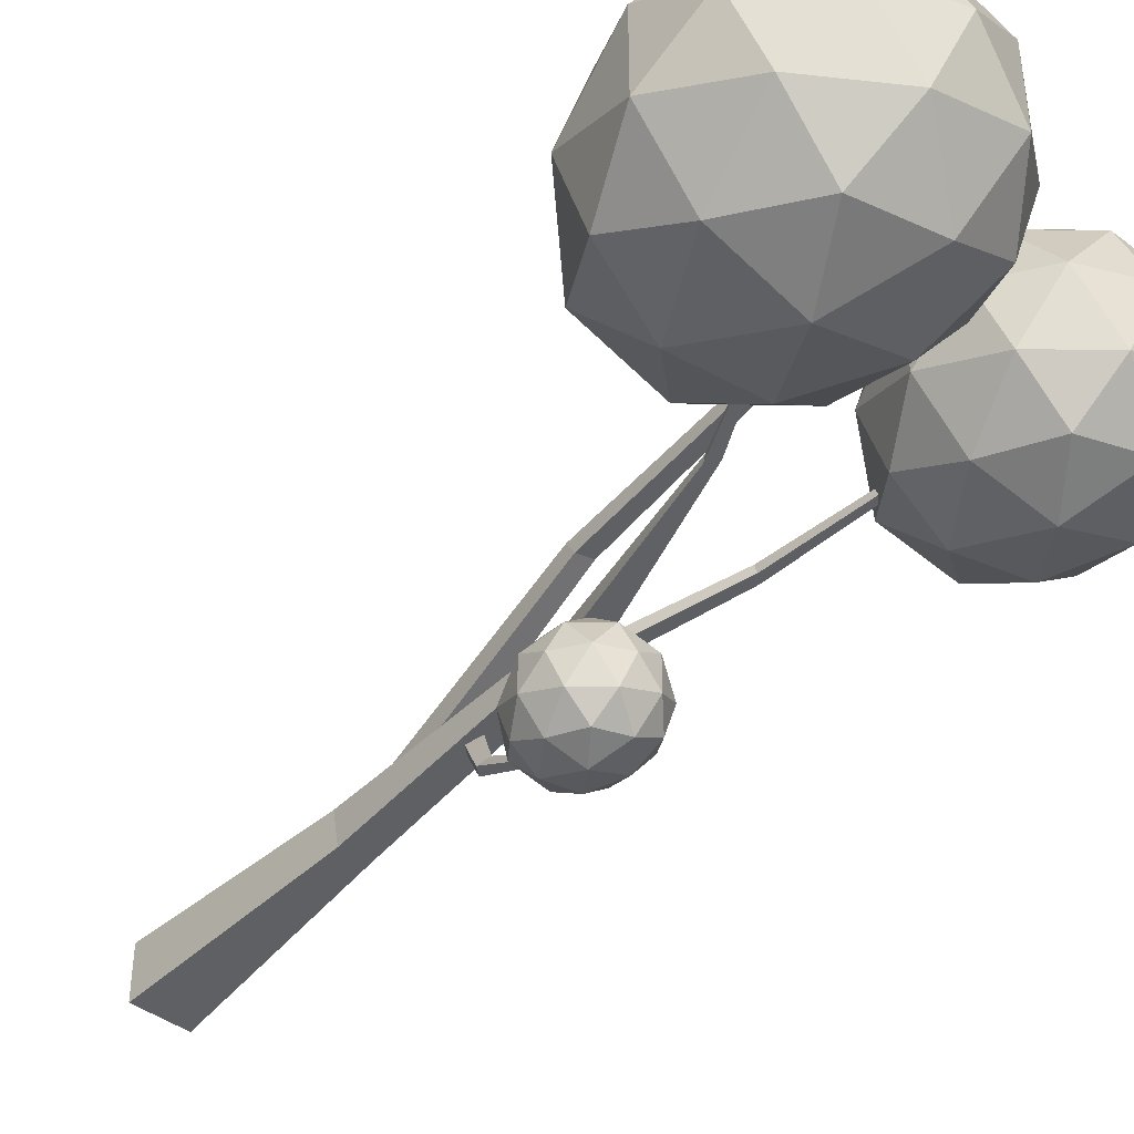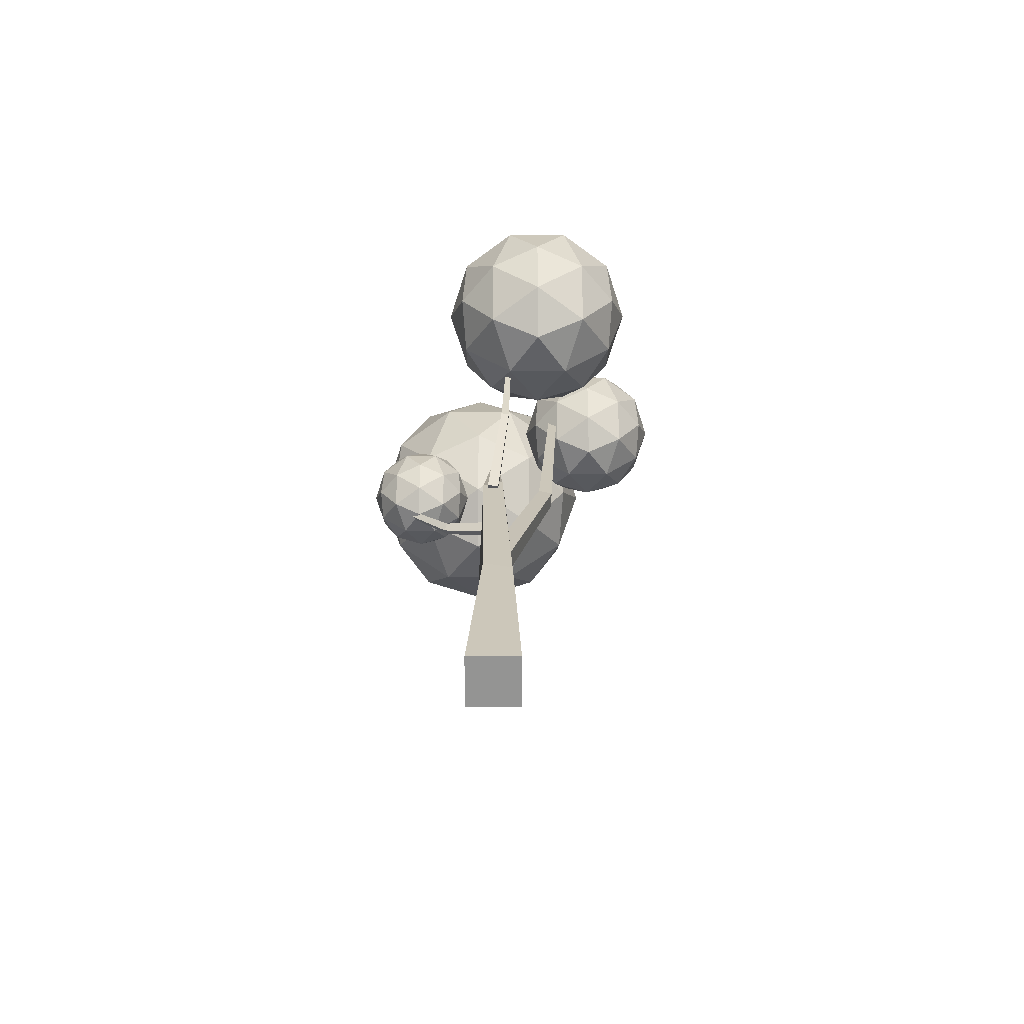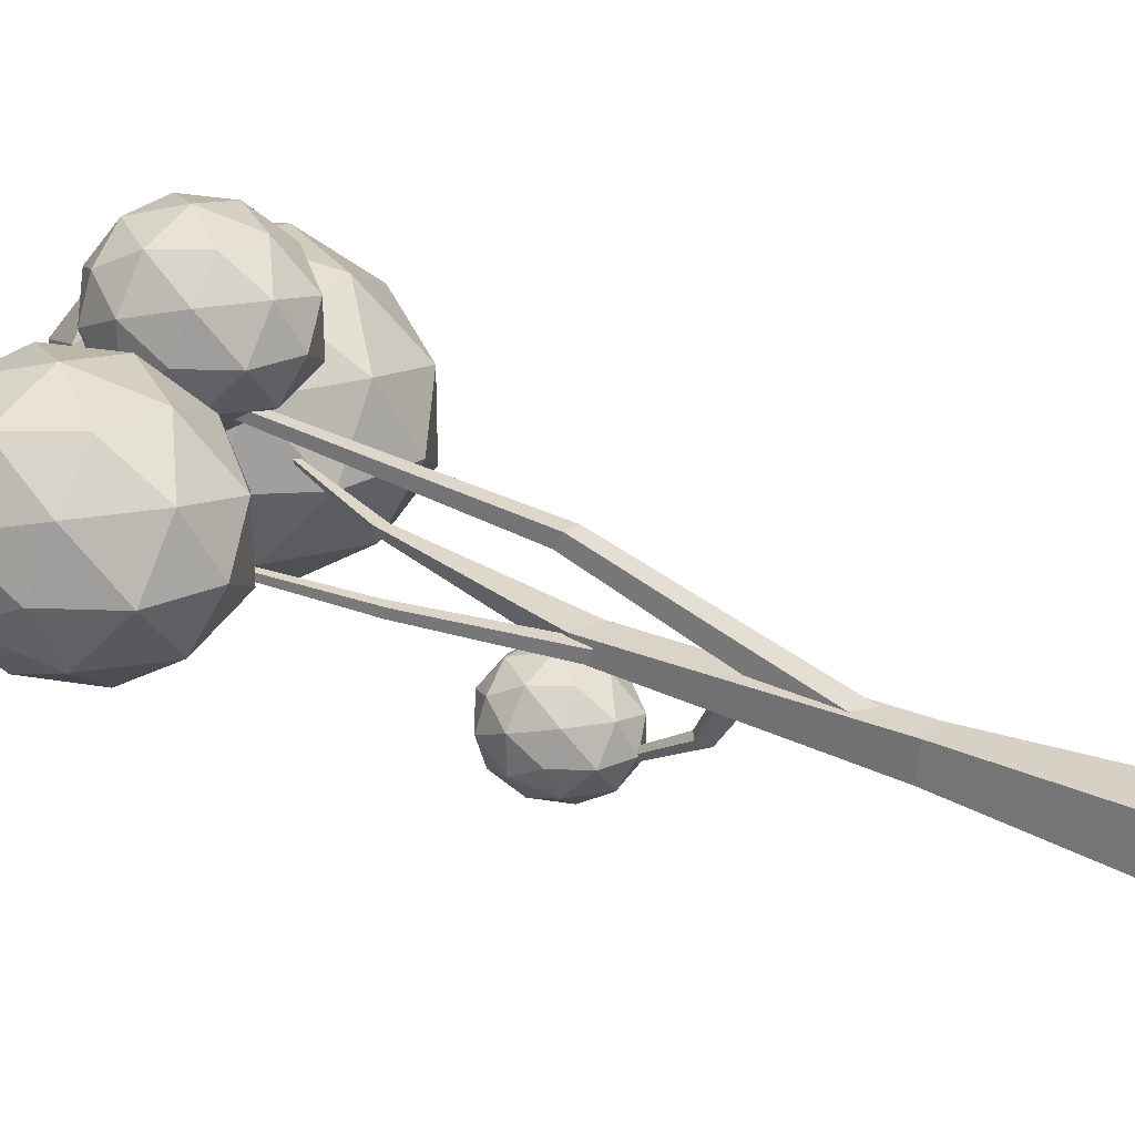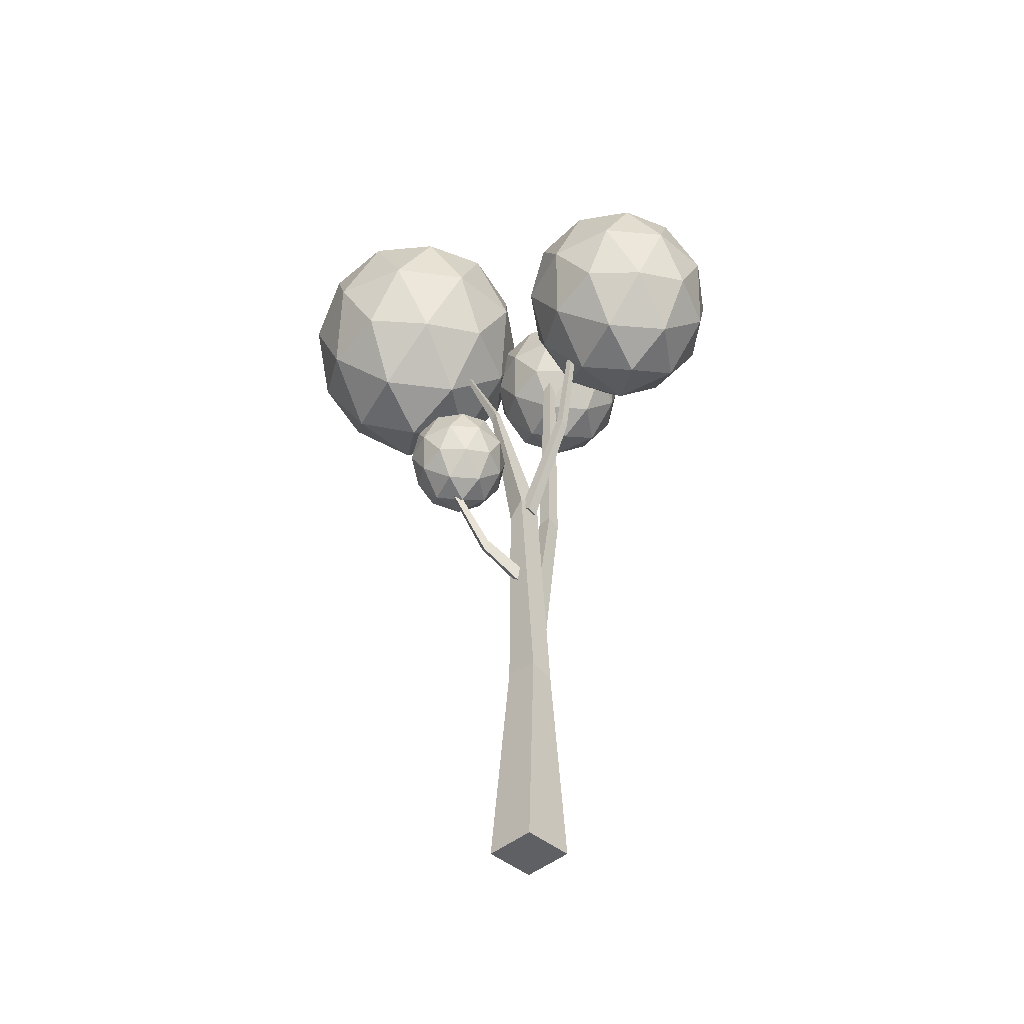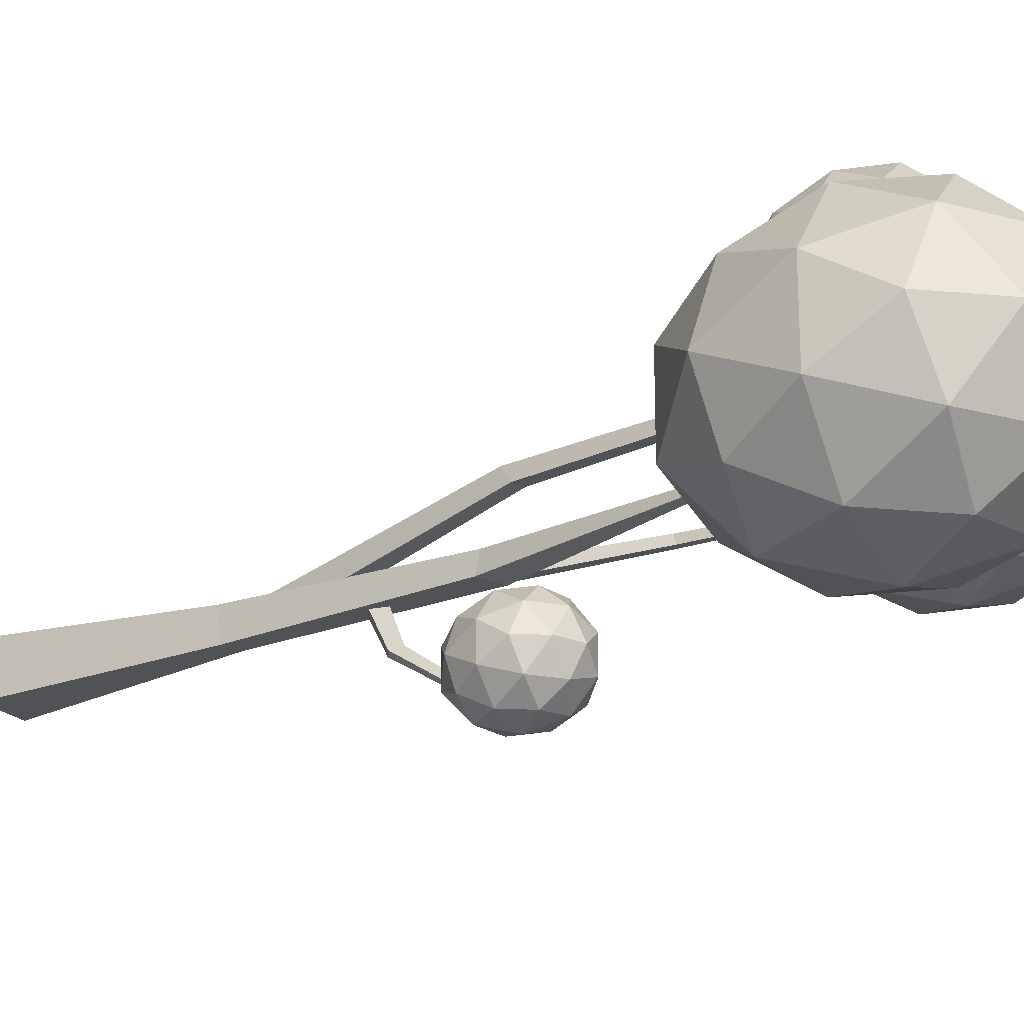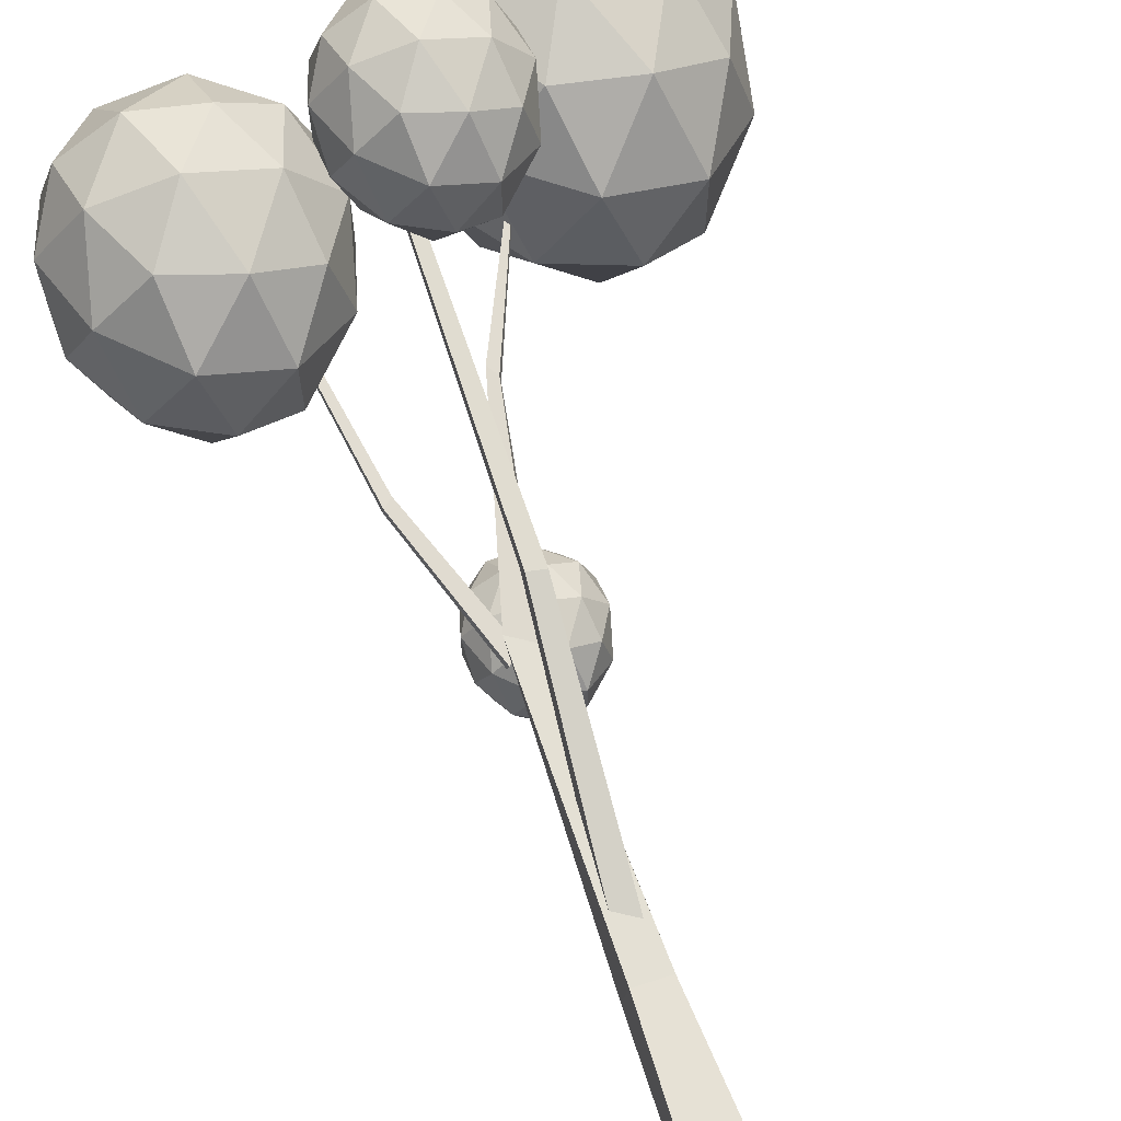
<metadata>
{"format":"obj","ext":"obj","renderer":"f3d","projection":"perspective","resolution":1024,"background":"white","views":[{"elev":-44.6,"azim":140.2,"up":"+Z"},{"elev":-67.0,"azim":-89.9,"up":"+Y"},{"elev":31.5,"azim":-58.4,"up":"+Z"},{"elev":-43.3,"azim":-135.0,"up":"+Y"},{"elev":-22.6,"azim":122.4,"up":"+Z"},{"elev":69.2,"azim":-20.0,"up":"+Z"}]}
</metadata>
<code>
o Tree_005_GEO
v 1.512 6.094 -0.2333
v 2.346 6.924 0.3722
v 1.194 6.924 0.7464
v 0.4822 6.924 -0.2333
v 1.194 6.924 -1.213
v 2.346 6.924 -0.8388
v 1.831 8.091 0.7464
v 0.6789 8.091 0.3722
v 0.6789 8.091 -0.8388
v 1.831 8.091 -1.213
v 2.542 8.091 -0.2333
v 1.512 8.743 -0.2333
v 1.325 6.333 0.3425
v 2.002 6.333 0.1226
v 1.815 6.813 0.6984
v 2.492 6.813 -0.2333
v 2.002 6.333 -0.5892
v 0.9068 6.333 -0.2333
v 0.7197 6.813 0.3425
v 1.325 6.333 -0.8092
v 0.7197 6.813 -0.8092
v 1.815 6.813 -1.165
v 2.608 7.528 0.1226
v 2.608 7.528 -0.5892
v 1.512 7.528 0.9184
v 2.189 7.528 0.6985
v 0.417 7.528 0.1226
v 0.8354 7.528 0.6985
v 0.8354 7.528 -1.165
v 0.417 7.528 -0.5892
v 2.189 7.528 -1.165
v 1.512 7.528 -1.385
v 2.305 8.186 0.3425
v 1.21 8.186 0.6984
v 0.5326 8.186 -0.2333
v 1.21 8.186 -1.165
v 2.305 8.186 -0.8092
v 1.699 8.571 0.3425
v 2.118 8.571 -0.2333
v 1.022 8.571 0.1226
v 1.022 8.571 -0.5892
v 1.699 8.571 -0.8092
v 0.3709 6.101 0.9997
v 0.9229 6.532 1.36
v 0.2416 6.614 1.583
v -0.1794 6.665 0.9997
v 0.2416 6.614 0.4159
v 0.9229 6.532 0.6389
v 0.7012 7.259 1.583
v 0.01991 7.341 1.36
v 0.01991 7.341 0.6389
v 0.7012 7.259 0.4159
v 1.122 7.209 0.9997
v 0.5593 7.668 0.9997
v 0.2772 6.255 1.343
v 0.6777 6.207 1.212
v 0.6011 6.504 1.555
v 1.002 6.456 0.9997
v 0.6777 6.207 0.7876
v 0.0297 6.285 0.9997
v -0.04682 6.582 1.343
v 0.2772 6.255 0.6566
v -0.04682 6.582 0.6566
v 0.6011 6.504 0.4445
v 1.121 6.871 1.212
v 1.121 6.871 0.7876
v 0.4728 6.949 1.686
v 0.8733 6.9 1.555
v -0.1751 7.026 1.212
v 0.07238 6.997 1.555
v 0.07238 6.997 0.4445
v -0.1751 7.026 0.7876
v 0.8733 6.9 0.4445
v 0.4728 6.949 0.3134
v 0.9885 7.282 1.343
v 0.3406 7.36 1.555
v -0.05987 7.408 0.9997
v 0.3406 7.36 0.4445
v 0.9885 7.282 0.6566
v 0.6577 7.552 1.343
v 0.9052 7.523 0.9997
v 0.2572 7.601 1.212
v 0.2572 7.601 0.7876
v 0.6577 7.552 0.6566
v -1.126 5.594 0.428
v -0.3569 6.195 0.9307
v -1.306 6.309 1.241
v -1.893 6.38 0.428
v -1.306 6.309 -0.3854
v -0.3569 6.195 -0.07473
v -0.6659 7.208 1.241
v -1.615 7.322 0.9307
v -1.615 7.322 -0.07473
v -0.6659 7.208 -0.3854
v -0.07915 7.138 0.428
v -0.8637 7.777 0.428
v -1.257 5.809 0.9061
v -0.6987 5.742 0.7235
v -0.8054 6.156 1.202
v -0.2473 6.089 0.428
v -0.6987 5.742 0.1325
v -1.602 5.85 0.428
v -1.708 6.265 0.9061
v -1.257 5.809 -0.05013
v -1.708 6.265 -0.05013
v -0.8054 6.156 -0.3456
v -0.0812 6.667 0.7235
v -0.0812 6.667 0.1325
v -0.9841 6.775 1.384
v -0.4261 6.708 1.202
v -1.887 6.884 0.7235
v -1.542 6.842 1.202
v -1.542 6.842 -0.3456
v -1.887 6.884 0.1325
v -0.4261 6.708 -0.3456
v -0.9841 6.775 -0.5282
v -0.2655 7.24 0.9061
v -1.168 7.348 1.202
v -1.726 7.415 0.428
v -1.168 7.348 -0.3456
v -0.2655 7.24 -0.05013
v -0.7265 7.617 0.9061
v -0.3817 7.575 0.428
v -1.285 7.684 0.7235
v -1.285 7.684 0.1325
v -0.7265 7.617 -0.05013
v 0.1225 3.766 -0.7691
v 0.4999 4.061 -0.5225
v 0.03403 4.117 -0.37
v -0.2539 4.152 -0.7691
v 0.03403 4.117 -1.168
v 0.4999 4.061 -1.016
v 0.3483 4.558 -0.37
v -0.1176 4.614 -0.5225
v -0.1176 4.614 -1.016
v 0.3483 4.558 -1.168
v 0.6362 4.524 -0.7691
v 0.2512 4.837 -0.7691
v 0.05835 3.871 -0.5346
v 0.3322 3.838 -0.6242
v 0.2798 4.042 -0.3896
v 0.5537 4.009 -0.7691
v 0.3322 3.838 -0.9141
v -0.1109 3.892 -0.7691
v -0.1632 4.095 -0.5346
v 0.05835 3.871 -1.004
v -0.1632 4.095 -1.004
v 0.2798 4.042 -1.149
v 0.6352 4.292 -0.6242
v 0.6352 4.292 -0.9141
v 0.1921 4.346 -0.3
v 0.4659 4.313 -0.3896
v -0.2509 4.399 -0.6242
v -0.08169 4.379 -0.3896
v -0.08169 4.379 -1.149
v -0.2509 4.399 -0.9141
v 0.4659 4.313 -1.149
v 0.1921 4.346 -1.238
v 0.5447 4.574 -0.5346
v 0.1017 4.627 -0.3896
v -0.1721 4.66 -0.7691
v 0.1017 4.627 -1.149
v 0.5447 4.574 -1.004
v 0.3185 4.759 -0.5346
v 0.4877 4.738 -0.7691
v 0.04471 4.791 -0.6242
v 0.04471 4.791 -0.9141
v 0.3185 4.759 -1.004
v -0.233 0 0.233
v 0.233 0 0.233
v -0.233 0 -0.233
v 0.233 0 -0.233
v -0.1378 1.929 0.1574
v 0.1301 1.929 0.1135
v -0.1818 1.929 -0.1106
v 0.0862 1.929 -0.1545
v -0.08775 4.096 0.05522
v 0.09124 3.966 0.08402
v -0.06086 4.075 -0.1352
v 0.1181 3.945 -0.1064
v 0.3839 5.711 -0.002285
v 0.4351 5.617 0.006115
v 0.3893 5.697 -0.07155
v 0.4405 5.604 -0.06315
v 0.8263 6.615 -0.02982
v 0.8496 6.572 -0.026
v 0.8288 6.609 -0.06135
v 0.8521 6.566 -0.05753
v -0.01227 3.141 0.06261
v 0.02452 2.998 0.03538
v -0.08667 3.087 0.03172
v -0.04987 2.945 0.004494
v 0.2061 4.062 -0.9207
v 0.2235 3.995 -0.9336
v 0.1708 4.037 -0.9354
v 0.1882 3.969 -0.9483
v 0.0823 3.269 -0.5006
v 0.1371 3.308 -0.4778
v 0.11 3.413 -0.4578
v 0.05518 3.374 -0.4805
v -0.02624 4.028 -0.09239
v -0.1195 3.941 -0.08858
v -0.01751 4.009 0.009825
v -0.1108 3.921 0.01363
v -0.6088 6.424 0.09888
v -0.653 6.383 0.1007
v -0.6046 6.415 0.1473
v -0.6489 6.373 0.1491
v -0.4737 5.014 0.1179
v -0.4801 5.028 0.04257
v -0.4114 5.093 0.03977
v -0.4049 5.078 0.1151
v -0.1182 2.268 -0.07352
v -0.1122 2.174 0.09736
v 0.05801 2.235 -0.08428
v 0.06394 2.141 0.0866
v 0.1794 6.677 0.5703
v 0.1822 6.633 0.6513
v 0.2629 6.661 0.5652
v 0.2657 6.617 0.6462
v 0.2275 4.208 0.5453
v 0.09764 4.233 0.5532
v 0.09326 4.302 0.4273
v 0.2231 4.278 0.4194
f 1 14 13
f 2 14 16
f 1 13 18
f 1 18 20
f 1 20 17
f 2 16 23
f 3 15 25
f 4 19 27
f 5 21 29
f 6 22 31
f 2 23 26
f 3 25 28
f 4 27 30
f 5 29 32
f 6 31 24
f 7 33 38
f 8 34 40
f 9 35 41
f 10 36 42
f 11 37 39
f 39 42 12
f 39 37 42
f 37 10 42
f 42 41 12
f 42 36 41
f 36 9 41
f 41 40 12
f 41 35 40
f 35 8 40
f 40 38 12
f 40 34 38
f 34 7 38
f 38 39 12
f 38 33 39
f 33 11 39
f 24 37 11
f 24 31 37
f 31 10 37
f 32 36 10
f 32 29 36
f 29 9 36
f 30 35 9
f 30 27 35
f 27 8 35
f 28 34 8
f 28 25 34
f 25 7 34
f 26 33 7
f 26 23 33
f 23 11 33
f 31 32 10
f 31 22 32
f 22 5 32
f 29 30 9
f 29 21 30
f 21 4 30
f 27 28 8
f 27 19 28
f 19 3 28
f 25 26 7
f 25 15 26
f 15 2 26
f 23 24 11
f 23 16 24
f 16 6 24
f 17 22 6
f 17 20 22
f 20 5 22
f 20 21 5
f 20 18 21
f 18 4 21
f 18 19 4
f 18 13 19
f 13 3 19
f 16 17 6
f 16 14 17
f 14 1 17
f 13 15 3
f 13 14 15
f 14 2 15
f 43 56 55
f 44 56 58
f 43 55 60
f 43 60 62
f 43 62 59
f 44 58 65
f 45 57 67
f 46 61 69
f 47 63 71
f 48 64 73
f 44 65 68
f 45 67 70
f 46 69 72
f 47 71 74
f 48 73 66
f 49 75 80
f 50 76 82
f 51 77 83
f 52 78 84
f 53 79 81
f 81 84 54
f 81 79 84
f 79 52 84
f 84 83 54
f 84 78 83
f 78 51 83
f 83 82 54
f 83 77 82
f 77 50 82
f 82 80 54
f 82 76 80
f 76 49 80
f 80 81 54
f 80 75 81
f 75 53 81
f 66 79 53
f 66 73 79
f 73 52 79
f 74 78 52
f 74 71 78
f 71 51 78
f 72 77 51
f 72 69 77
f 69 50 77
f 70 76 50
f 70 67 76
f 67 49 76
f 68 75 49
f 68 65 75
f 65 53 75
f 73 74 52
f 73 64 74
f 64 47 74
f 71 72 51
f 71 63 72
f 63 46 72
f 69 70 50
f 69 61 70
f 61 45 70
f 67 68 49
f 67 57 68
f 57 44 68
f 65 66 53
f 65 58 66
f 58 48 66
f 59 64 48
f 59 62 64
f 62 47 64
f 62 63 47
f 62 60 63
f 60 46 63
f 60 61 46
f 60 55 61
f 55 45 61
f 58 59 48
f 58 56 59
f 56 43 59
f 55 57 45
f 55 56 57
f 56 44 57
f 85 98 97
f 86 98 100
f 85 97 102
f 85 102 104
f 85 104 101
f 86 100 107
f 87 99 109
f 88 103 111
f 89 105 113
f 90 106 115
f 86 107 110
f 87 109 112
f 88 111 114
f 89 113 116
f 90 115 108
f 91 117 122
f 92 118 124
f 93 119 125
f 94 120 126
f 95 121 123
f 123 126 96
f 123 121 126
f 121 94 126
f 126 125 96
f 126 120 125
f 120 93 125
f 125 124 96
f 125 119 124
f 119 92 124
f 124 122 96
f 124 118 122
f 118 91 122
f 122 123 96
f 122 117 123
f 117 95 123
f 108 121 95
f 108 115 121
f 115 94 121
f 116 120 94
f 116 113 120
f 113 93 120
f 114 119 93
f 114 111 119
f 111 92 119
f 112 118 92
f 112 109 118
f 109 91 118
f 110 117 91
f 110 107 117
f 107 95 117
f 115 116 94
f 115 106 116
f 106 89 116
f 113 114 93
f 113 105 114
f 105 88 114
f 111 112 92
f 111 103 112
f 103 87 112
f 109 110 91
f 109 99 110
f 99 86 110
f 107 108 95
f 107 100 108
f 100 90 108
f 101 106 90
f 101 104 106
f 104 89 106
f 104 105 89
f 104 102 105
f 102 88 105
f 102 103 88
f 102 97 103
f 97 87 103
f 100 101 90
f 100 98 101
f 98 85 101
f 97 99 87
f 97 98 99
f 98 86 99
f 127 140 139
f 128 140 142
f 127 139 144
f 127 144 146
f 127 146 143
f 128 142 149
f 129 141 151
f 130 145 153
f 131 147 155
f 132 148 157
f 128 149 152
f 129 151 154
f 130 153 156
f 131 155 158
f 132 157 150
f 133 159 164
f 134 160 166
f 135 161 167
f 136 162 168
f 137 163 165
f 165 168 138
f 165 163 168
f 163 136 168
f 168 167 138
f 168 162 167
f 162 135 167
f 167 166 138
f 167 161 166
f 161 134 166
f 166 164 138
f 166 160 164
f 160 133 164
f 164 165 138
f 164 159 165
f 159 137 165
f 150 163 137
f 150 157 163
f 157 136 163
f 158 162 136
f 158 155 162
f 155 135 162
f 156 161 135
f 156 153 161
f 153 134 161
f 154 160 134
f 154 151 160
f 151 133 160
f 152 159 133
f 152 149 159
f 149 137 159
f 157 158 136
f 157 148 158
f 148 131 158
f 155 156 135
f 155 147 156
f 147 130 156
f 153 154 134
f 153 145 154
f 145 129 154
f 151 152 133
f 151 141 152
f 141 128 152
f 149 150 137
f 149 142 150
f 142 132 150
f 143 148 132
f 143 146 148
f 146 131 148
f 146 147 131
f 146 144 147
f 144 130 147
f 144 145 130
f 144 139 145
f 139 129 145
f 142 143 132
f 142 140 143
f 140 127 143
f 139 141 129
f 139 140 141
f 140 128 141
f 169 171 172 170
f 176 175 179 180
f 172 171 175 176
f 169 170 174 173
f 170 172 176 174
f 171 169 173 175
f 178 180 184 182
f 173 174 178 177
f 174 176 180 178
f 175 173 177 179
f 183 181 185 187
f 179 177 181 183
f 180 179 183 184
f 177 178 182 181
f 185 186 188 187
f 184 183 187 188
f 181 182 186 185
f 182 184 188 186
f 189 191 192 190
f 193 194 196 195
f 198 197 196 194
f 200 199 193 195
f 197 200 195 196
f 199 198 194 193
f 189 190 198 199
f 192 191 200 197
f 191 189 199 200
f 190 192 197 198
f 201 203 204 202
f 205 206 208 207
f 210 209 208 206
f 212 211 205 207
f 209 212 207 208
f 211 210 206 205
f 201 202 210 211
f 204 203 212 209
f 203 201 211 212
f 202 204 209 210
f 213 215 216 214
f 217 218 220 219
f 222 221 220 218
f 224 223 217 219
f 221 224 219 220
f 223 222 218 217
f 213 214 222 223
f 216 215 224 221
f 215 213 223 224
f 214 216 221 222

</code>
